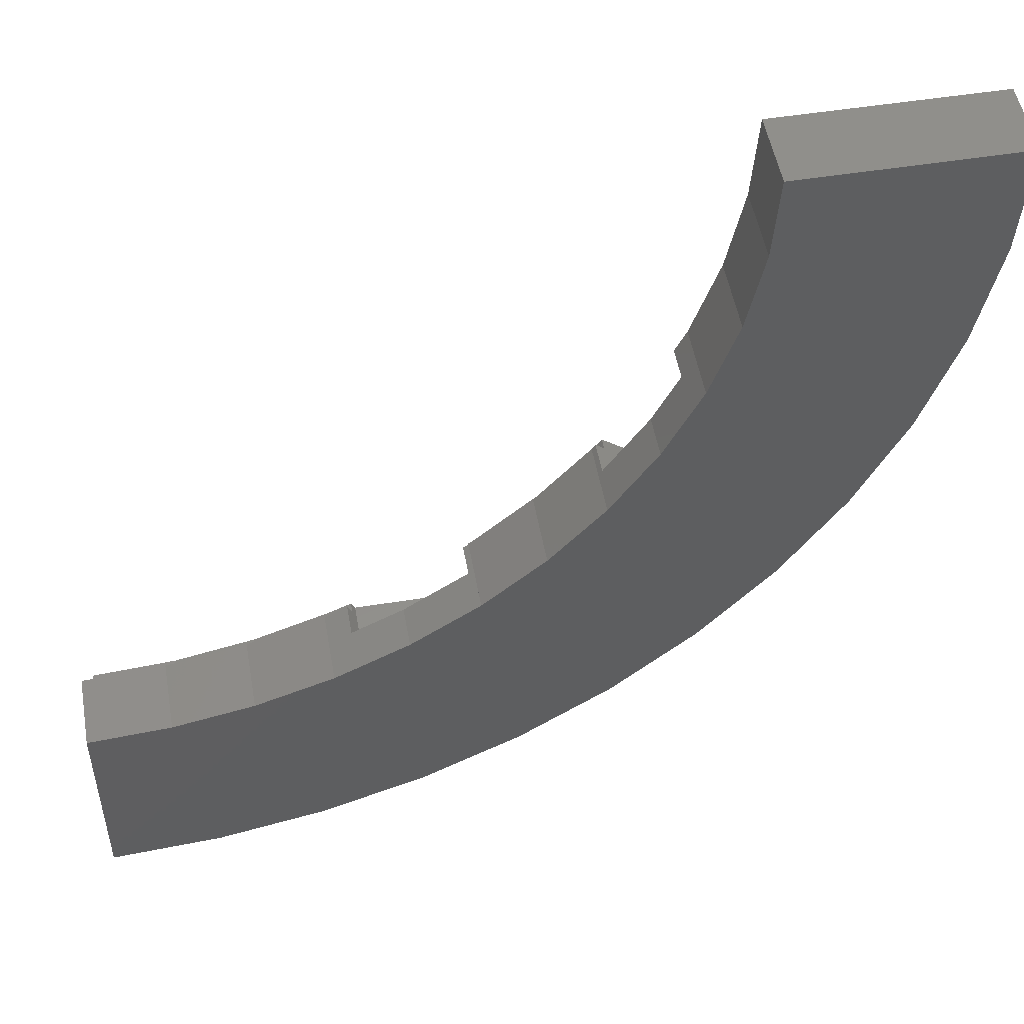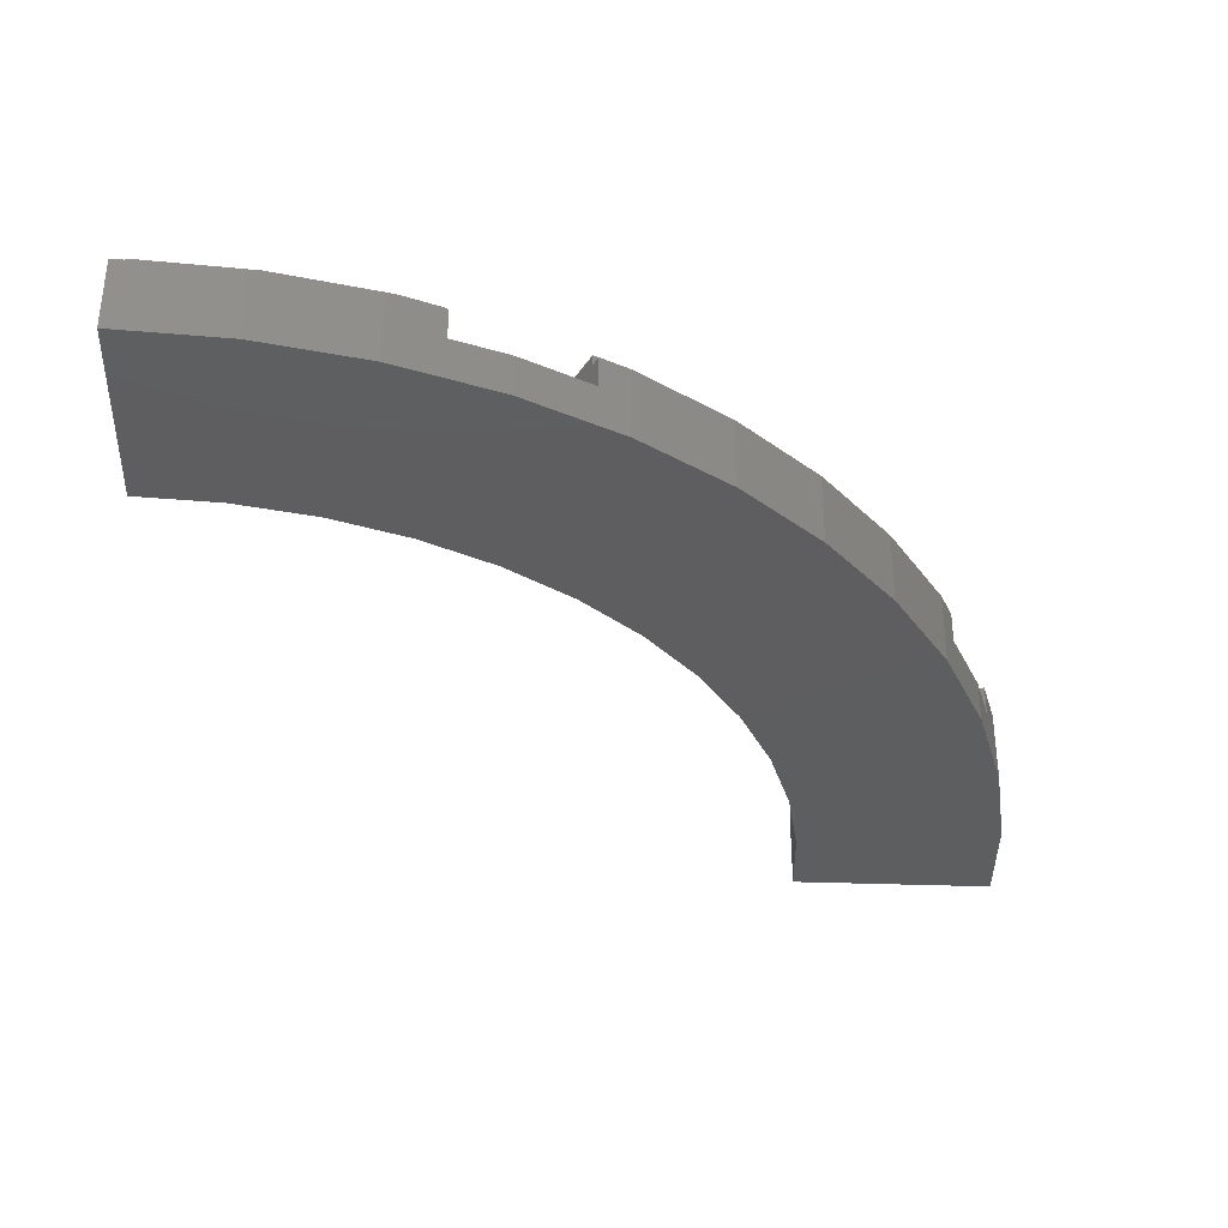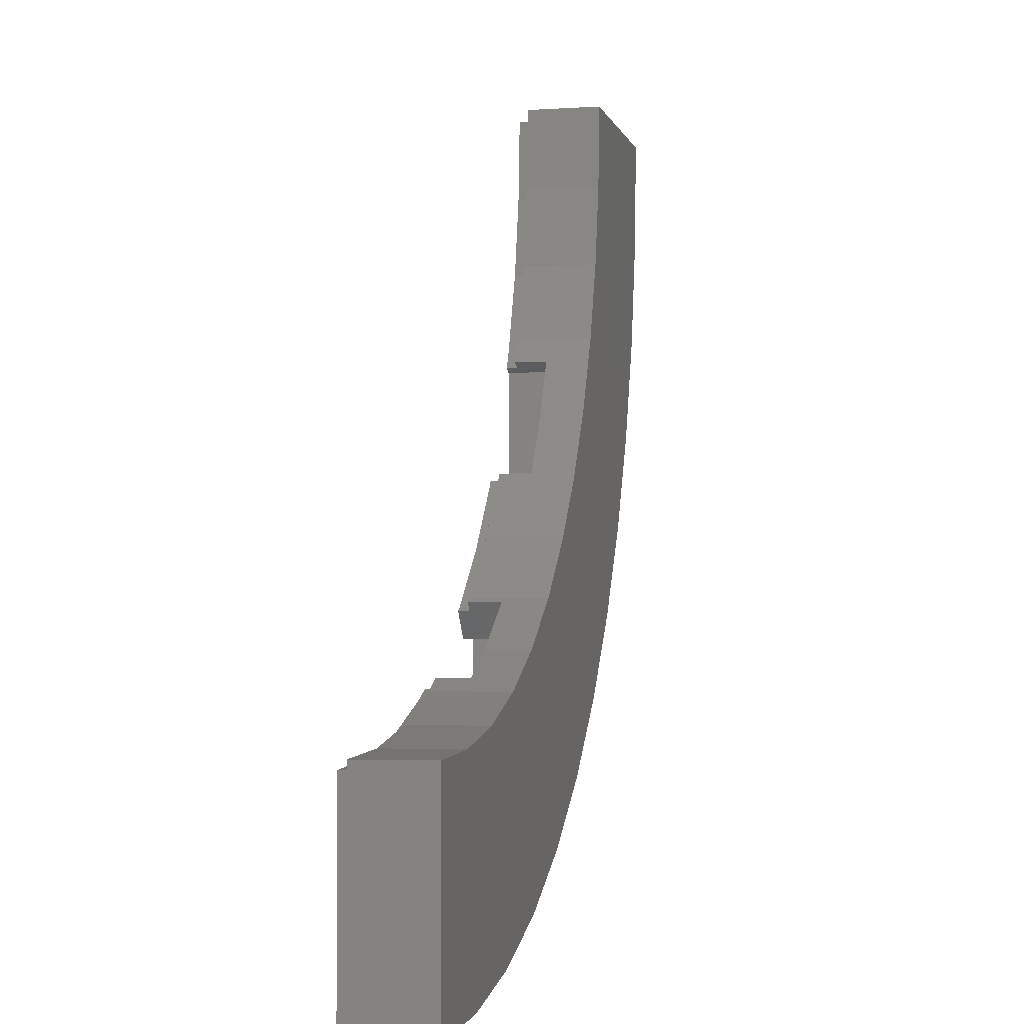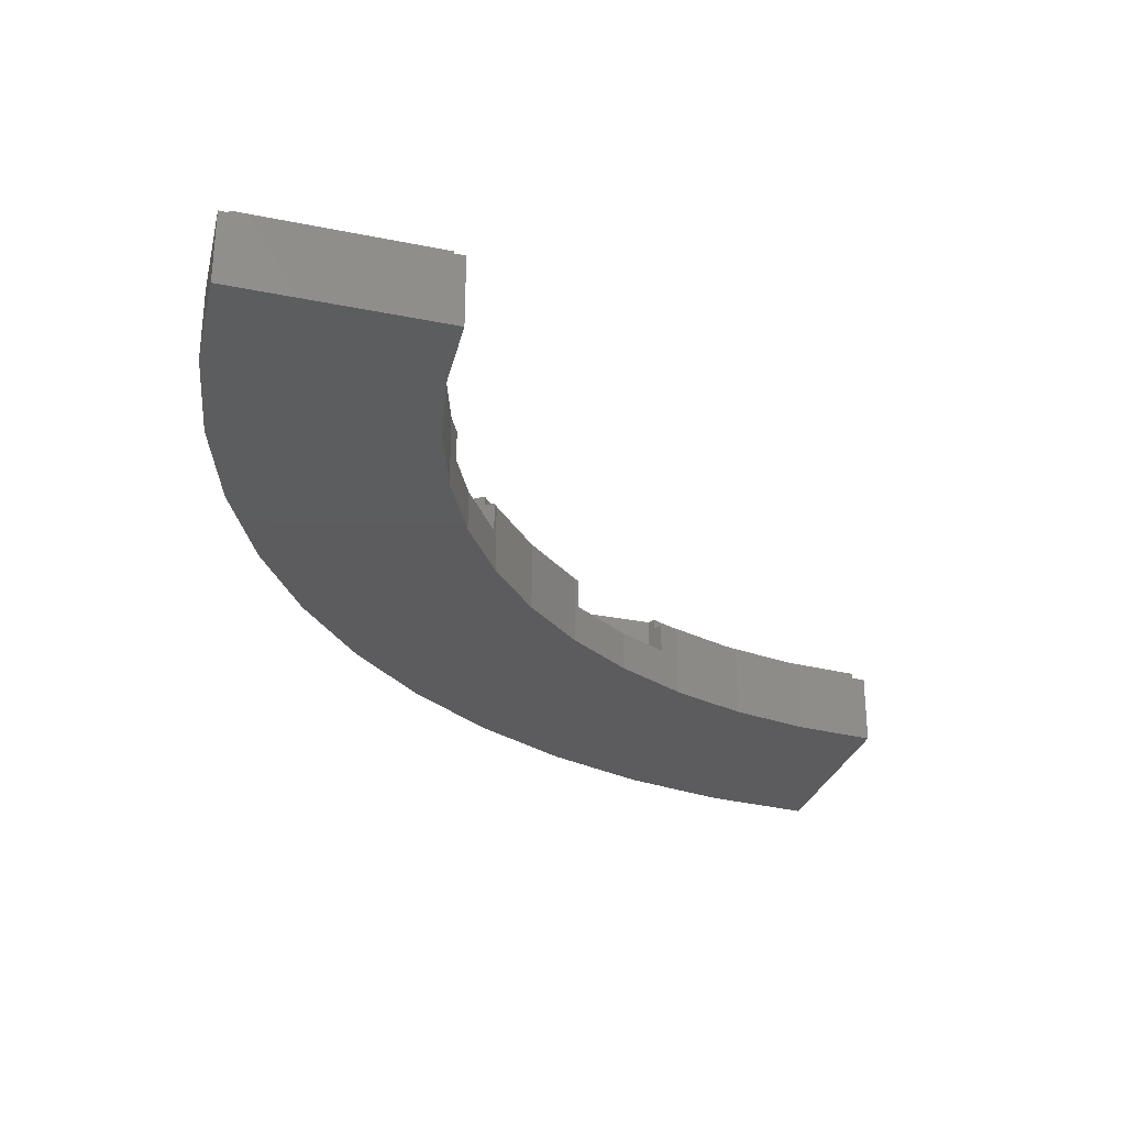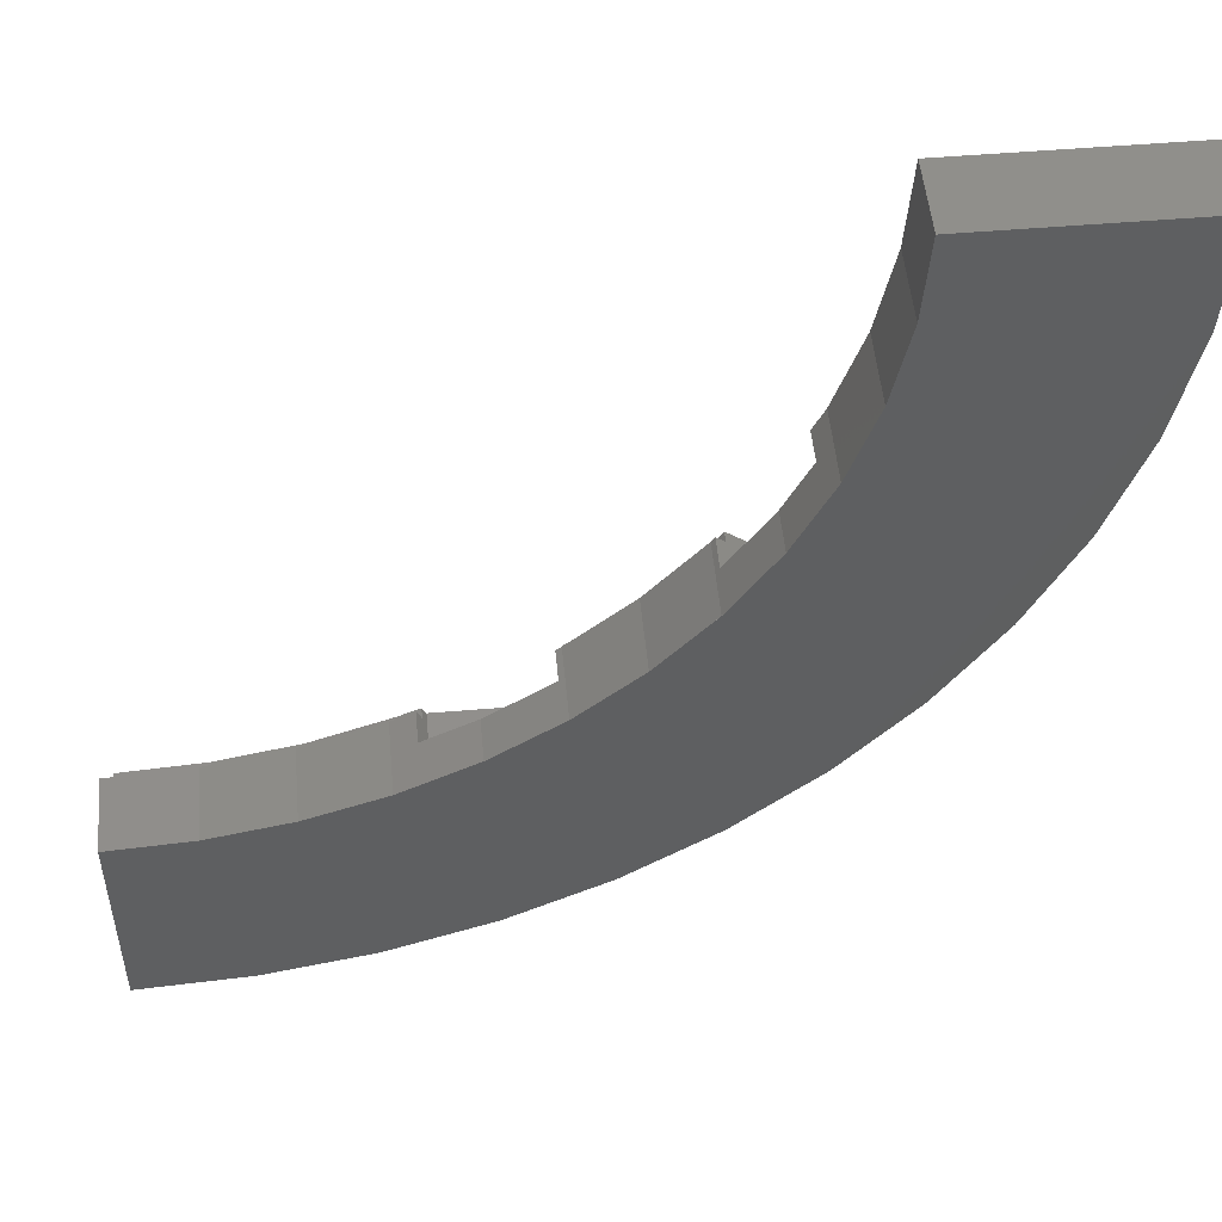
<metadata>
{"format":"stl","ext":"stl","renderer":"f3d","projection":"perspective","resolution":1024,"background":"white","views":[{"elev":51.1,"azim":-10.0,"up":"+Z"},{"elev":-35.4,"azim":87.2,"up":"+Y"},{"elev":-3.3,"azim":-77.1,"up":"+Z"},{"elev":-30.0,"azim":-106.6,"up":"+Y"},{"elev":51.0,"azim":-5.3,"up":"+Z"}]}
</metadata>
<code>
# stl→obj: 250 verts, 468 faces
v 0 0 -32
v 4.176 0 -31.72
v 3.132 0 -23.79
v 0 0 -24
v 8.282 0 -30.91
v 6.211 0 -23.18
v 12.25 0 -29.56
v 9.185 0 -22.17
v 16 0 -27.71
v 12 0 -20.78
v 19.48 0 -25.39
v 14.61 0 -19.04
v 22.63 0 -22.63
v 16.97 0 -16.97
v 25.39 0 -19.48
v 19.04 0 -14.61
v 27.71 0 -16
v 20.78 0 -12
v 29.56 0 -12.25
v 22.17 0 -9.185
v 30.91 0 -8.282
v 23.18 0 -6.211
v 31.72 0 -4.176
v 23.79 0 -3.132
v 32 0 0
v 24 0 0
v 19.04 2.8 -14.61
v 16.97 2.8 -16.97
v 14.61 2.8 -19.04
v 27.71 2.8 -16
v 25.39 2.8 -19.48
v 22.63 2.8 -22.63
v 19.48 2.8 -25.39
v 16 2.8 -27.71
v 25.07 2.8 -19.24
v 27.37 3.2 -15.8
v 27.37 2.8 -15.8
v 25.07 3.2 -19.24
v 22.34 2.8 -22.34
v 22.34 3.2 -22.34
v 19.24 2.8 -25.07
v 19.24 3.2 -25.07
v 15.8 2.8 -27.37
v 15.8 3.2 -27.37
v 19.36 3.2 -14.85
v 17.25 3.2 -17.25
v 17.25 2.8 -17.25
v 19.36 2.8 -14.85
v 14.85 3.2 -19.36
v 14.85 2.8 -19.36
v 24 2.8 0
v 23.79 2.8 -3.132
v 23.18 2.8 -6.211
v 22.17 2.8 -9.185
v 24.11 2.8 -3.48
v 24.32 2.8 -0.4
v 24.32 3.2 -0.4
v 24.11 3.2 -3.48
v 23.49 2.8 -6.508
v 23.49 3.2 -6.508
v 22.46 2.8 -9.432
v 22.46 3.2 -9.432
v 24.4 2.8 0
v 24.19 2.8 -3.184
v 23.57 2.8 -6.315
v 22.54 2.8 -9.338
v 32 2.8 0
v 31.72 2.8 -4.176
v 30.91 2.8 -8.282
v 31.6 3.2 -0.4
v 31.28 2.8 -4.524
v 31.28 3.2 -4.524
v 31.6 2.8 -0.4
v 30.42 2.8 -8.578
v 30.42 3.2 -8.578
v 30.4 3.2 -1.6
v 25.6 3.2 -1.6
v 25.4 3.2 -3.4
v 25.6 3.2 -3.4
v 25.6 3.2 -4.6
v 25.2 3.2 -4.6
v 24.8 3.2 -6.4
v 24.56 3.2 -7.2
v 30.4 3.2 -6.4
v 29.8 3.2 -7.2
v 28.78 3.2 -9.586
v 29.89 3.2 -10.06
v 24 3.2 -8.8
v 26.81 3.2 -14.22
v 27.88 3.2 -14.75
v 23.4 3.2 -19.4
v 24 3.2 -17.6
v 22.4 3.2 -16.8
v 22.39 3.2 -10.36
v 22.11 3.2 -10.22
v 20.44 3.2 -15.38
v 19.2 3.2 -16.8
v 18.52 3.2 -16.92
v 23 3.2 -17.6
v 22.4 3.2 -17.6
v 19.2 3.2 -17.6
v 22.4 3.2 -20.4
v 23 3.2 -19.4
v 23.2 3.2 -20.4
v 30.25 0 -10.21
v 29.56 1.6 -12.25
v 30.25 1.6 -10.21
v 30.25 2.8 -10.21
v 28.24 0 -14.92
v 28.24 1.6 -14.92
v 29.89 2.8 -10.06
v 30.4 1.6 -1.6
v 30.4 1.6 -6.4
v 24.8 1.6 -6.4
v 25.2 1.6 -4.6
v 25.6 1.6 -4.6
v 25.6 1.6 -3.4
v 25.4 1.6 -3.4
v 25.6 1.6 -1.6
v 24.37 2.8 -0.4
v 27.88 2.8 -14.75
v 28.24 2.8 -14.92
v 28.78 1.6 -9.586
v 29.8 1.6 -7.2
v 24.56 1.6 -7.2
v 24 1.6 -8.8
v 24 1.6 -17.6
v 23 1.6 -17.6
v 23 1.6 -19.4
v 23.4 1.6 -19.4
v 26.81 1.6 -14.22
v 23.2 1.6 -20.4
v 22.4 1.6 -20.4
v 22.4 1.6 -17.6
v 19.2 1.6 -17.6
v 18.52 1.6 -16.92
v 21.75 0 -10.05
v 21.75 1.6 -10.05
v 20.78 1.6 -12
v 21.75 2.8 -10.05
v 22.11 2.8 -10.22
v 16.92 3.2 -18.52
v 19.17 1.6 -14.41
v 19.17 0 -14.41
v 19.17 2.8 -14.41
v 19.49 2.8 -14.65
v 19.49 3.2 -14.65
v 22.39 1.6 -10.36
v 22.4 1.6 -16.8
v 19.2 1.6 -16.8
v 20.44 1.6 -15.38
v 0 2.8 -24
v 3.132 2.8 -23.79
v 6.211 2.8 -23.18
v 9.185 2.8 -22.17
v 3.48 2.8 -24.11
v 0.4 3.2 -24.32
v 0.4 2.8 -24.32
v 3.48 3.2 -24.11
v 6.508 2.8 -23.49
v 6.508 3.2 -23.49
v 9.432 2.8 -22.46
v 9.432 3.2 -22.46
v 0 2.8 -24.4
v 3.184 2.8 -24.19
v 6.315 2.8 -23.57
v 9.338 2.8 -22.54
v 0 2.8 -32
v 4.176 2.8 -31.72
v 8.282 2.8 -30.91
v 0.4 3.2 -31.6
v 4.524 3.2 -31.28
v 4.524 2.8 -31.28
v 0.4 2.8 -31.6
v 8.578 3.2 -30.42
v 8.578 2.8 -30.42
v 1.6 3.2 -30.4
v 1.6 3.2 -25.6
v 4.6 3.2 -25.6
v 3.4 3.2 -25.6
v 3.4 3.2 -25.4
v 4.6 3.2 -25.2
v 6.4 3.2 -24.8
v 7.2 3.2 -24.56
v 6.4 3.2 -30.4
v 7.2 3.2 -29.8
v 9.586 3.2 -28.78
v 10.06 3.2 -29.89
v 8.8 3.2 -24
v 14.75 3.2 -27.88
v 14.22 3.2 -26.81
v 19.4 3.2 -23.4
v 16.8 3.2 -22.4
v 17.6 3.2 -24
v 10.36 3.2 -22.39
v 10.22 3.2 -22.11
v 16.8 3.2 -19.2
v 15.38 3.2 -20.44
v 17.6 3.2 -23
v 17.6 3.2 -22.4
v 17.6 3.2 -19.2
v 20.4 3.2 -22.4
v 19.4 3.2 -23
v 20.4 3.2 -23.2
v 12.25 1.6 -29.56
v 10.21 0 -30.25
v 10.21 1.6 -30.25
v 10.21 2.8 -30.25
v 14.92 0 -28.24
v 14.92 1.6 -28.24
v 14.92 2.8 -28.24
v 10.06 2.8 -29.89
v 1.6 1.6 -30.4
v 6.4 1.6 -30.4
v 6.4 1.6 -24.8
v 4.6 1.6 -25.2
v 4.6 1.6 -25.6
v 3.4 1.6 -25.6
v 3.4 1.6 -25.4
v 1.6 1.6 -25.6
v 0.4 2.8 -24.37
v 14.75 2.8 -27.88
v 9.586 1.6 -28.78
v 7.2 1.6 -29.8
v 7.2 1.6 -24.56
v 8.8 1.6 -24
v 17.6 1.6 -24
v 17.6 1.6 -23
v 19.4 1.6 -23
v 19.4 1.6 -23.4
v 14.22 1.6 -26.81
v 20.4 1.6 -22.4
v 20.4 1.6 -23.2
v 17.6 1.6 -22.4
v 17.6 1.6 -19.2
v 16.92 1.6 -18.52
v 12 1.6 -20.78
v 10.05 1.6 -21.75
v 10.05 0 -21.75
v 10.05 2.8 -21.75
v 10.22 2.8 -22.11
v 14.41 1.6 -19.17
v 14.41 0 -19.17
v 14.41 2.8 -19.17
v 14.65 2.8 -19.49
v 14.65 3.2 -19.49
v 10.36 1.6 -22.39
v 16.8 1.6 -22.4
v 16.8 1.6 -19.2
v 15.38 1.6 -20.44
f 1 2 3
f 3 4 1
f 2 5 6
f 6 3 2
f 5 7 8
f 8 6 5
f 7 9 10
f 10 8 7
f 9 11 12
f 12 10 9
f 11 13 14
f 14 12 11
f 13 15 16
f 16 14 13
f 15 17 18
f 18 16 15
f 17 19 20
f 20 18 17
f 19 21 22
f 22 20 19
f 21 23 24
f 24 22 21
f 23 25 26
f 26 24 23
f 27 28 14
f 14 16 27
f 28 29 12
f 12 14 28
f 15 30 17
f 30 15 31
f 13 31 15
f 31 13 32
f 11 32 13
f 32 11 33
f 9 33 11
f 33 9 34
f 35 36 37
f 36 35 38
f 39 38 35
f 38 39 40
f 41 40 39
f 40 41 42
f 43 42 41
f 42 43 44
f 45 46 47
f 47 48 45
f 46 49 50
f 50 47 46
f 48 47 28
f 28 27 48
f 47 50 29
f 29 28 47
f 24 26 51
f 51 52 24
f 22 24 52
f 52 53 22
f 20 22 53
f 53 54 20
f 55 56 57
f 57 58 55
f 59 55 58
f 58 60 59
f 61 59 60
f 60 62 61
f 63 64 52
f 52 51 63
f 64 65 53
f 53 52 64
f 65 66 54
f 54 53 65
f 67 23 68
f 23 67 25
f 68 21 69
f 21 68 23
f 67 68 69
f 70 71 72
f 71 70 73
f 72 74 75
f 74 72 71
f 70 72 75
f 57 70 76
f 76 77 57
f 78 79 80
f 80 81 78
f 58 57 77
f 77 78 58
f 58 78 81
f 81 82 58
f 60 58 82
f 82 83 60
f 83 82 84
f 84 85 83
f 85 84 75
f 75 86 85
f 86 75 87
f 60 83 88
f 88 62 60
f 89 90 36
f 36 91 89
f 88 92 93
f 93 94 88
f 62 88 94
f 94 95 62
f 45 96 97
f 97 98 45
f 99 93 92
f 93 99 100
f 100 97 93
f 97 100 101
f 101 98 97
f 102 100 99
f 99 103 102
f 104 102 103
f 103 91 104
f 91 36 104
f 105 19 106
f 106 107 105
f 105 107 69
f 69 21 105
f 108 69 107
f 109 110 106
f 106 19 109
f 70 75 84
f 84 76 70
f 73 67 71
f 71 67 69
f 71 69 74
f 108 111 74
f 74 69 108
f 75 74 111
f 111 87 75
f 112 76 84
f 84 113 112
f 114 113 84
f 84 82 114
f 115 114 82
f 82 81 115
f 116 115 81
f 81 80 116
f 117 116 80
f 80 79 117
f 118 117 79
f 79 78 118
f 119 118 78
f 78 77 119
f 119 77 76
f 76 112 119
f 114 115 116
f 116 113 114
f 112 113 116
f 116 117 112
f 112 117 118
f 118 119 112
f 70 57 56
f 56 73 70
f 73 120 63
f 63 67 73
f 25 67 51
f 51 26 25
f 90 121 37
f 37 36 90
f 37 121 122
f 122 30 37
f 37 30 35
f 35 30 32
f 35 32 39
f 123 124 85
f 85 86 123
f 83 85 124
f 124 125 83
f 126 88 83
f 83 125 126
f 127 92 88
f 88 126 127
f 127 128 99
f 99 92 127
f 103 99 128
f 128 129 103
f 91 103 129
f 129 130 91
f 89 91 130
f 130 131 89
f 90 89 131
f 131 121 90
f 122 121 131
f 131 110 122
f 86 87 111
f 111 123 86
f 107 123 111
f 111 108 107
f 123 107 110
f 110 131 123
f 107 106 110
f 125 124 123
f 123 126 125
f 126 123 131
f 131 127 126
f 130 129 128
f 128 127 130
f 131 130 127
f 104 132 133
f 133 102 104
f 100 102 133
f 133 134 100
f 101 100 134
f 134 135 101
f 98 101 135
f 135 136 98
f 137 138 139
f 139 18 137
f 54 140 138
f 54 138 137
f 137 20 54
f 54 66 141
f 141 140 54
f 141 61 62
f 62 95 141
f 40 104 36
f 46 45 98
f 98 142 46
f 18 139 143
f 143 144 18
f 144 143 27
f 27 16 144
f 145 27 143
f 45 48 146
f 146 147 45
f 146 48 27
f 27 145 146
f 45 147 96
f 148 141 95
f 95 94 148
f 140 141 148
f 148 138 140
f 149 148 94
f 94 93 149
f 150 149 93
f 93 97 150
f 151 150 97
f 97 96 151
f 146 151 96
f 96 147 146
f 145 143 151
f 151 146 145
f 139 138 148
f 148 149 139
f 149 151 143
f 143 139 149
f 151 149 150
f 3 152 4
f 152 3 153
f 6 153 3
f 153 6 154
f 8 154 6
f 154 8 155
f 156 157 158
f 157 156 159
f 160 159 156
f 159 160 161
f 162 161 160
f 161 162 163
f 164 153 165
f 153 164 152
f 165 154 166
f 154 165 153
f 166 155 167
f 155 166 154
f 168 169 2
f 2 1 168
f 169 170 5
f 5 2 169
f 168 170 169
f 171 172 173
f 173 174 171
f 172 175 176
f 176 173 172
f 171 175 172
f 177 171 157
f 157 178 177
f 179 180 181
f 181 182 179
f 178 157 159
f 159 181 178
f 182 181 159
f 159 183 182
f 183 159 161
f 161 184 183
f 185 183 184
f 184 186 185
f 175 185 186
f 186 187 175
f 175 187 188
f 189 184 161
f 161 163 189
f 44 190 191
f 191 192 44
f 193 194 189
f 189 195 193
f 195 189 163
f 163 196 195
f 197 198 49
f 49 142 197
f 193 199 194
f 200 199 193
f 193 197 200
f 201 200 197
f 197 142 201
f 199 200 202
f 202 203 199
f 203 202 204
f 204 192 203
f 44 192 204
f 205 7 206
f 206 207 205
f 170 207 206
f 206 5 170
f 170 208 207
f 9 209 210
f 210 34 9
f 205 210 209
f 209 7 205
f 210 211 34
f 185 175 171
f 171 177 185
f 168 174 173
f 168 173 170
f 170 173 176
f 176 212 208
f 208 170 176
f 212 176 175
f 175 188 212
f 213 214 185
f 185 177 213
f 183 185 214
f 214 215 183
f 182 183 215
f 215 216 182
f 179 182 216
f 216 217 179
f 180 179 217
f 217 218 180
f 181 180 218
f 218 219 181
f 178 181 219
f 219 220 178
f 213 177 178
f 178 220 213
f 217 216 215
f 215 214 217
f 217 214 213
f 213 218 217
f 219 218 213
f 213 220 219
f 171 174 158
f 158 157 171
f 164 221 174
f 174 168 164
f 1 4 152
f 152 168 1
f 43 222 190
f 190 44 43
f 211 222 43
f 43 34 211
f 34 43 41
f 34 41 32
f 32 41 39
f 223 187 186
f 186 224 223
f 225 224 186
f 186 184 225
f 184 189 226
f 226 225 184
f 189 194 227
f 227 226 189
f 227 194 199
f 199 228 227
f 229 228 199
f 199 203 229
f 230 229 203
f 203 192 230
f 231 230 192
f 192 191 231
f 231 191 190
f 190 222 231
f 231 222 211
f 211 210 231
f 212 188 187
f 187 223 212
f 212 223 207
f 207 208 212
f 210 207 223
f 223 231 210
f 205 207 210
f 223 224 225
f 225 226 223
f 231 223 226
f 226 227 231
f 228 229 230
f 230 227 228
f 230 231 227
f 204 202 232
f 232 233 204
f 234 232 202
f 202 200 234
f 235 234 200
f 200 201 235
f 236 235 201
f 201 142 236
f 237 238 239
f 239 10 237
f 240 155 238
f 239 238 155
f 155 8 239
f 241 167 155
f 155 240 241
f 196 163 162
f 162 241 196
f 204 40 44
f 46 142 49
f 242 237 10
f 10 243 242
f 29 242 243
f 243 12 29
f 29 244 242
f 245 50 49
f 49 246 245
f 244 29 50
f 50 245 244
f 246 49 198
f 196 241 247
f 247 195 196
f 247 241 240
f 240 238 247
f 248 193 195
f 195 247 248
f 197 193 248
f 248 249 197
f 198 197 249
f 249 250 198
f 198 250 245
f 245 246 198
f 250 242 244
f 244 245 250
f 247 238 237
f 237 248 247
f 242 250 248
f 248 237 242
f 248 250 249
f 40 204 104
f 132 104 204
f 204 233 132
f 133 132 233
f 233 232 133
f 134 133 232
f 232 234 134
f 134 234 235
f 235 135 134
f 135 235 236
f 236 136 135
f 136 236 142
f 142 98 136
f 32 30 31
f 32 33 34
f 40 36 38
f 40 42 44
f 109 17 30
f 30 110 109
f 110 30 122

</code>
